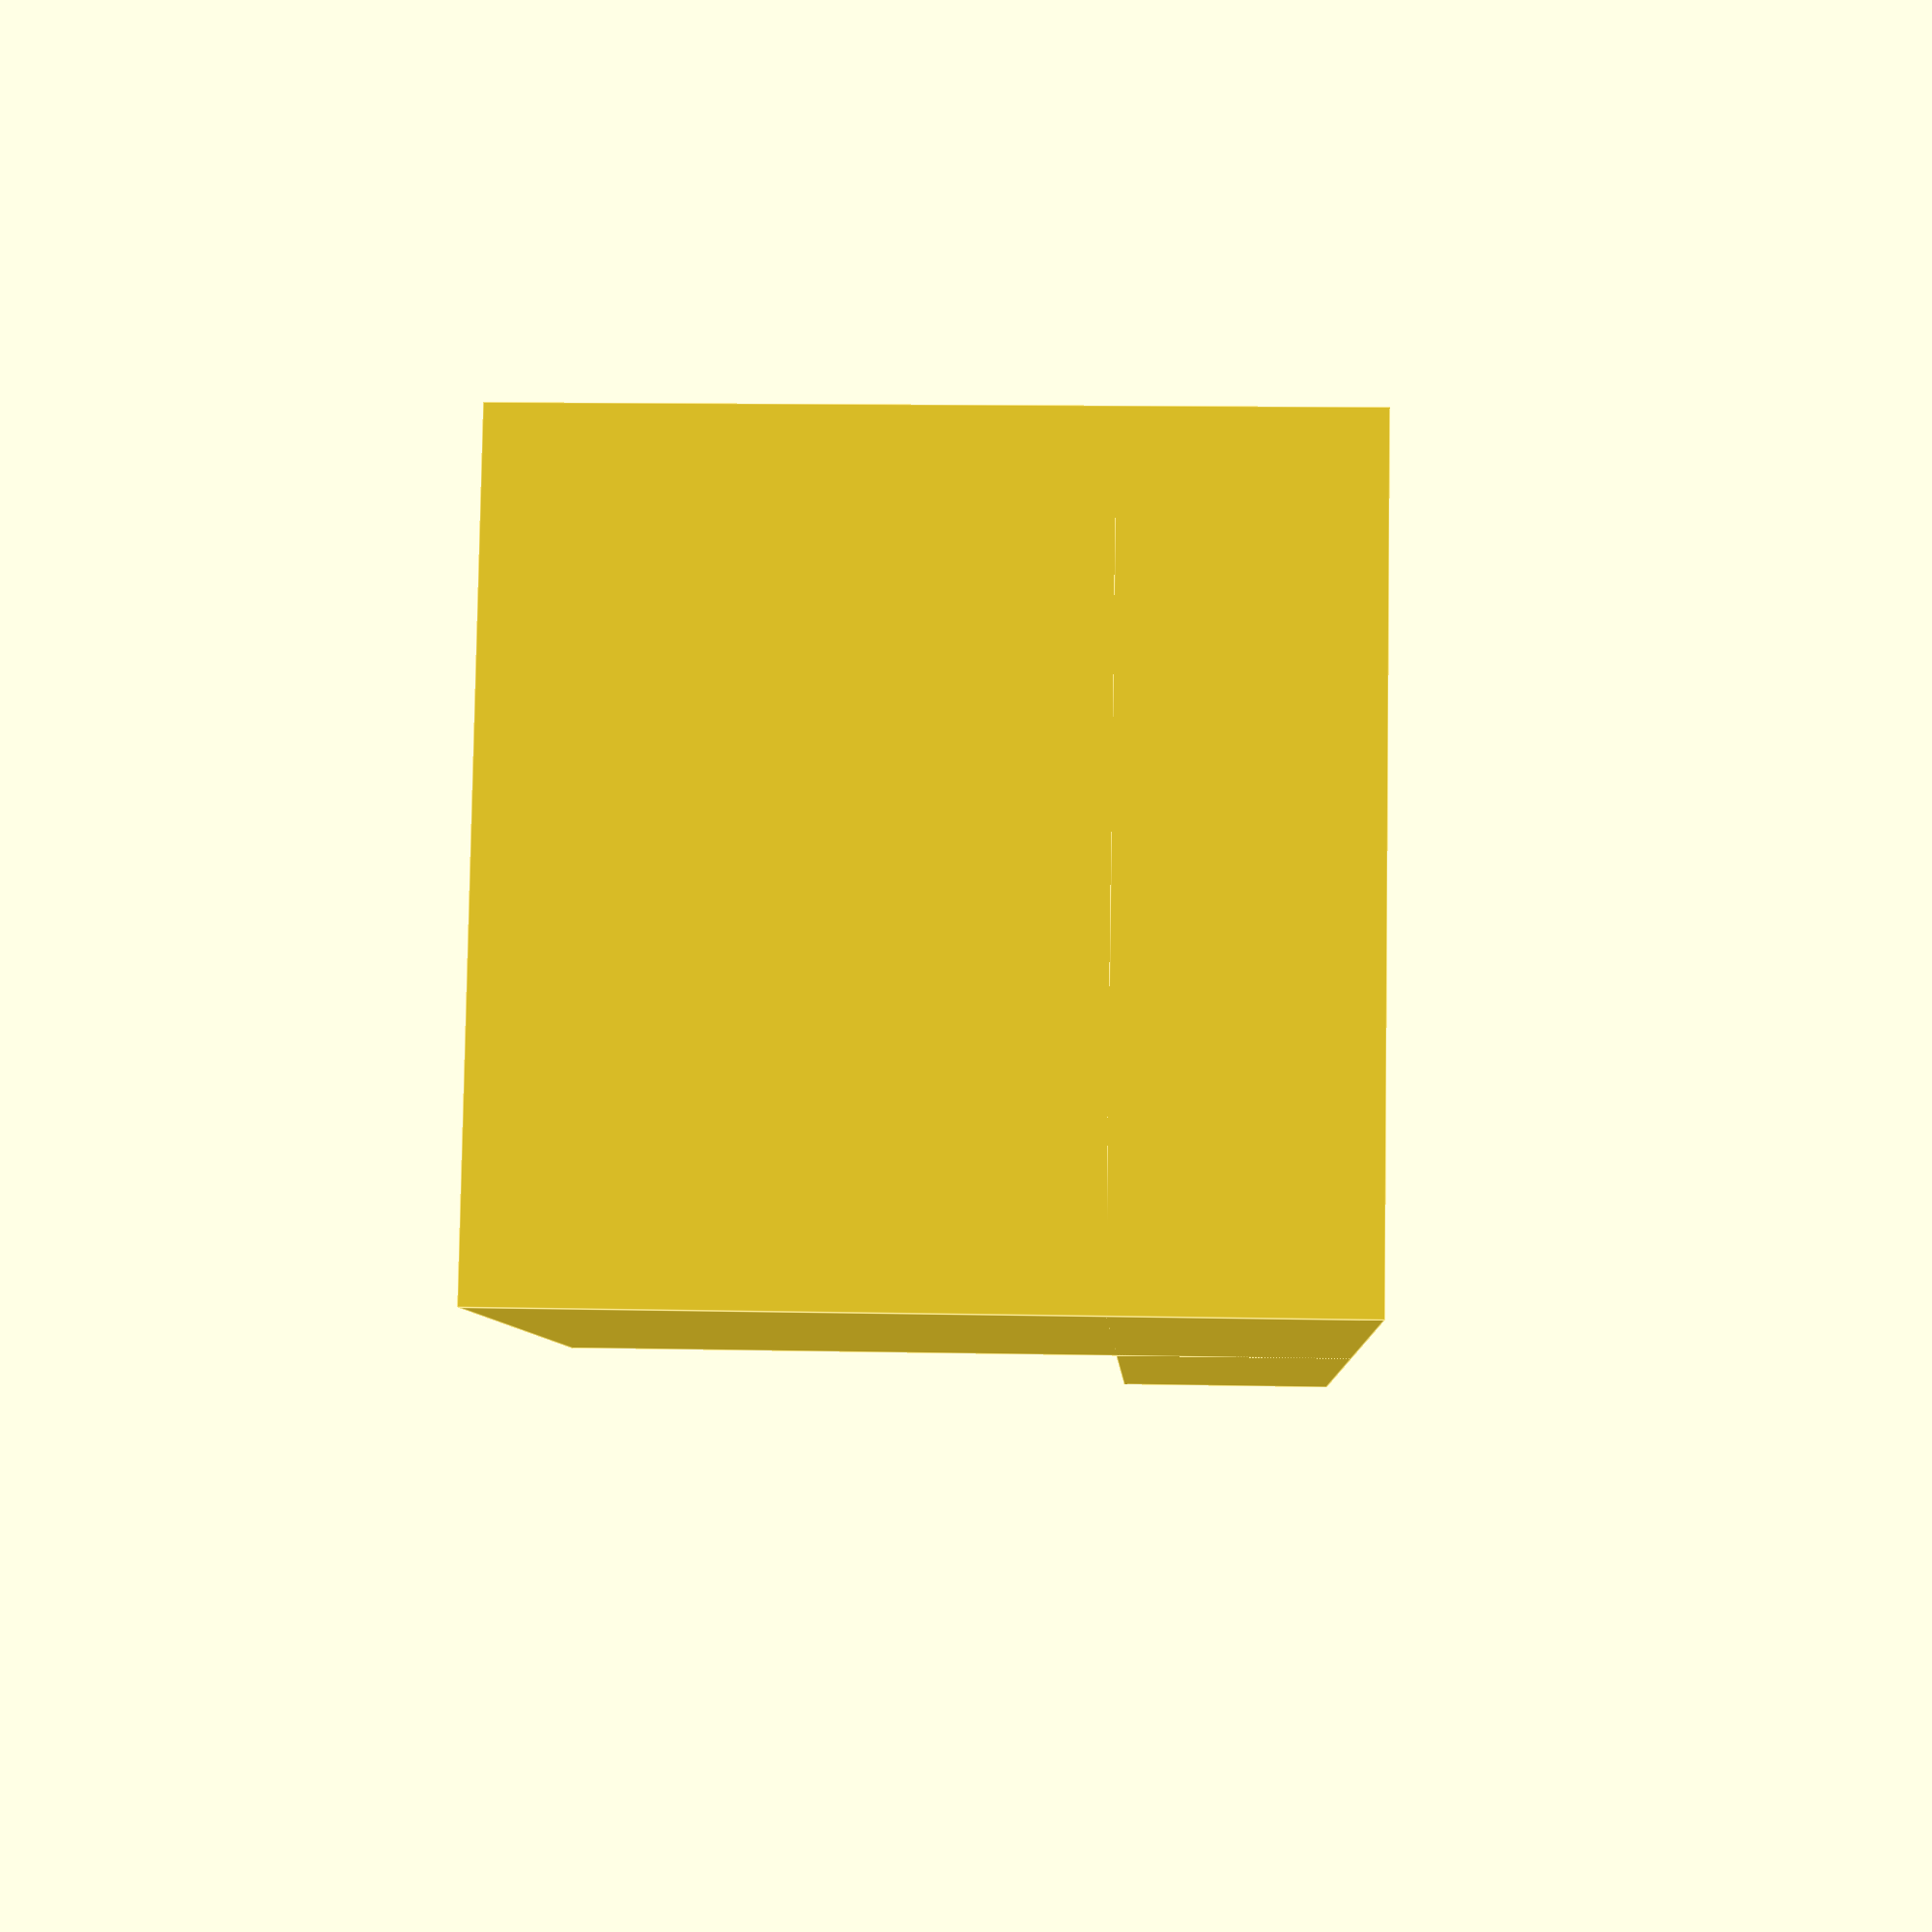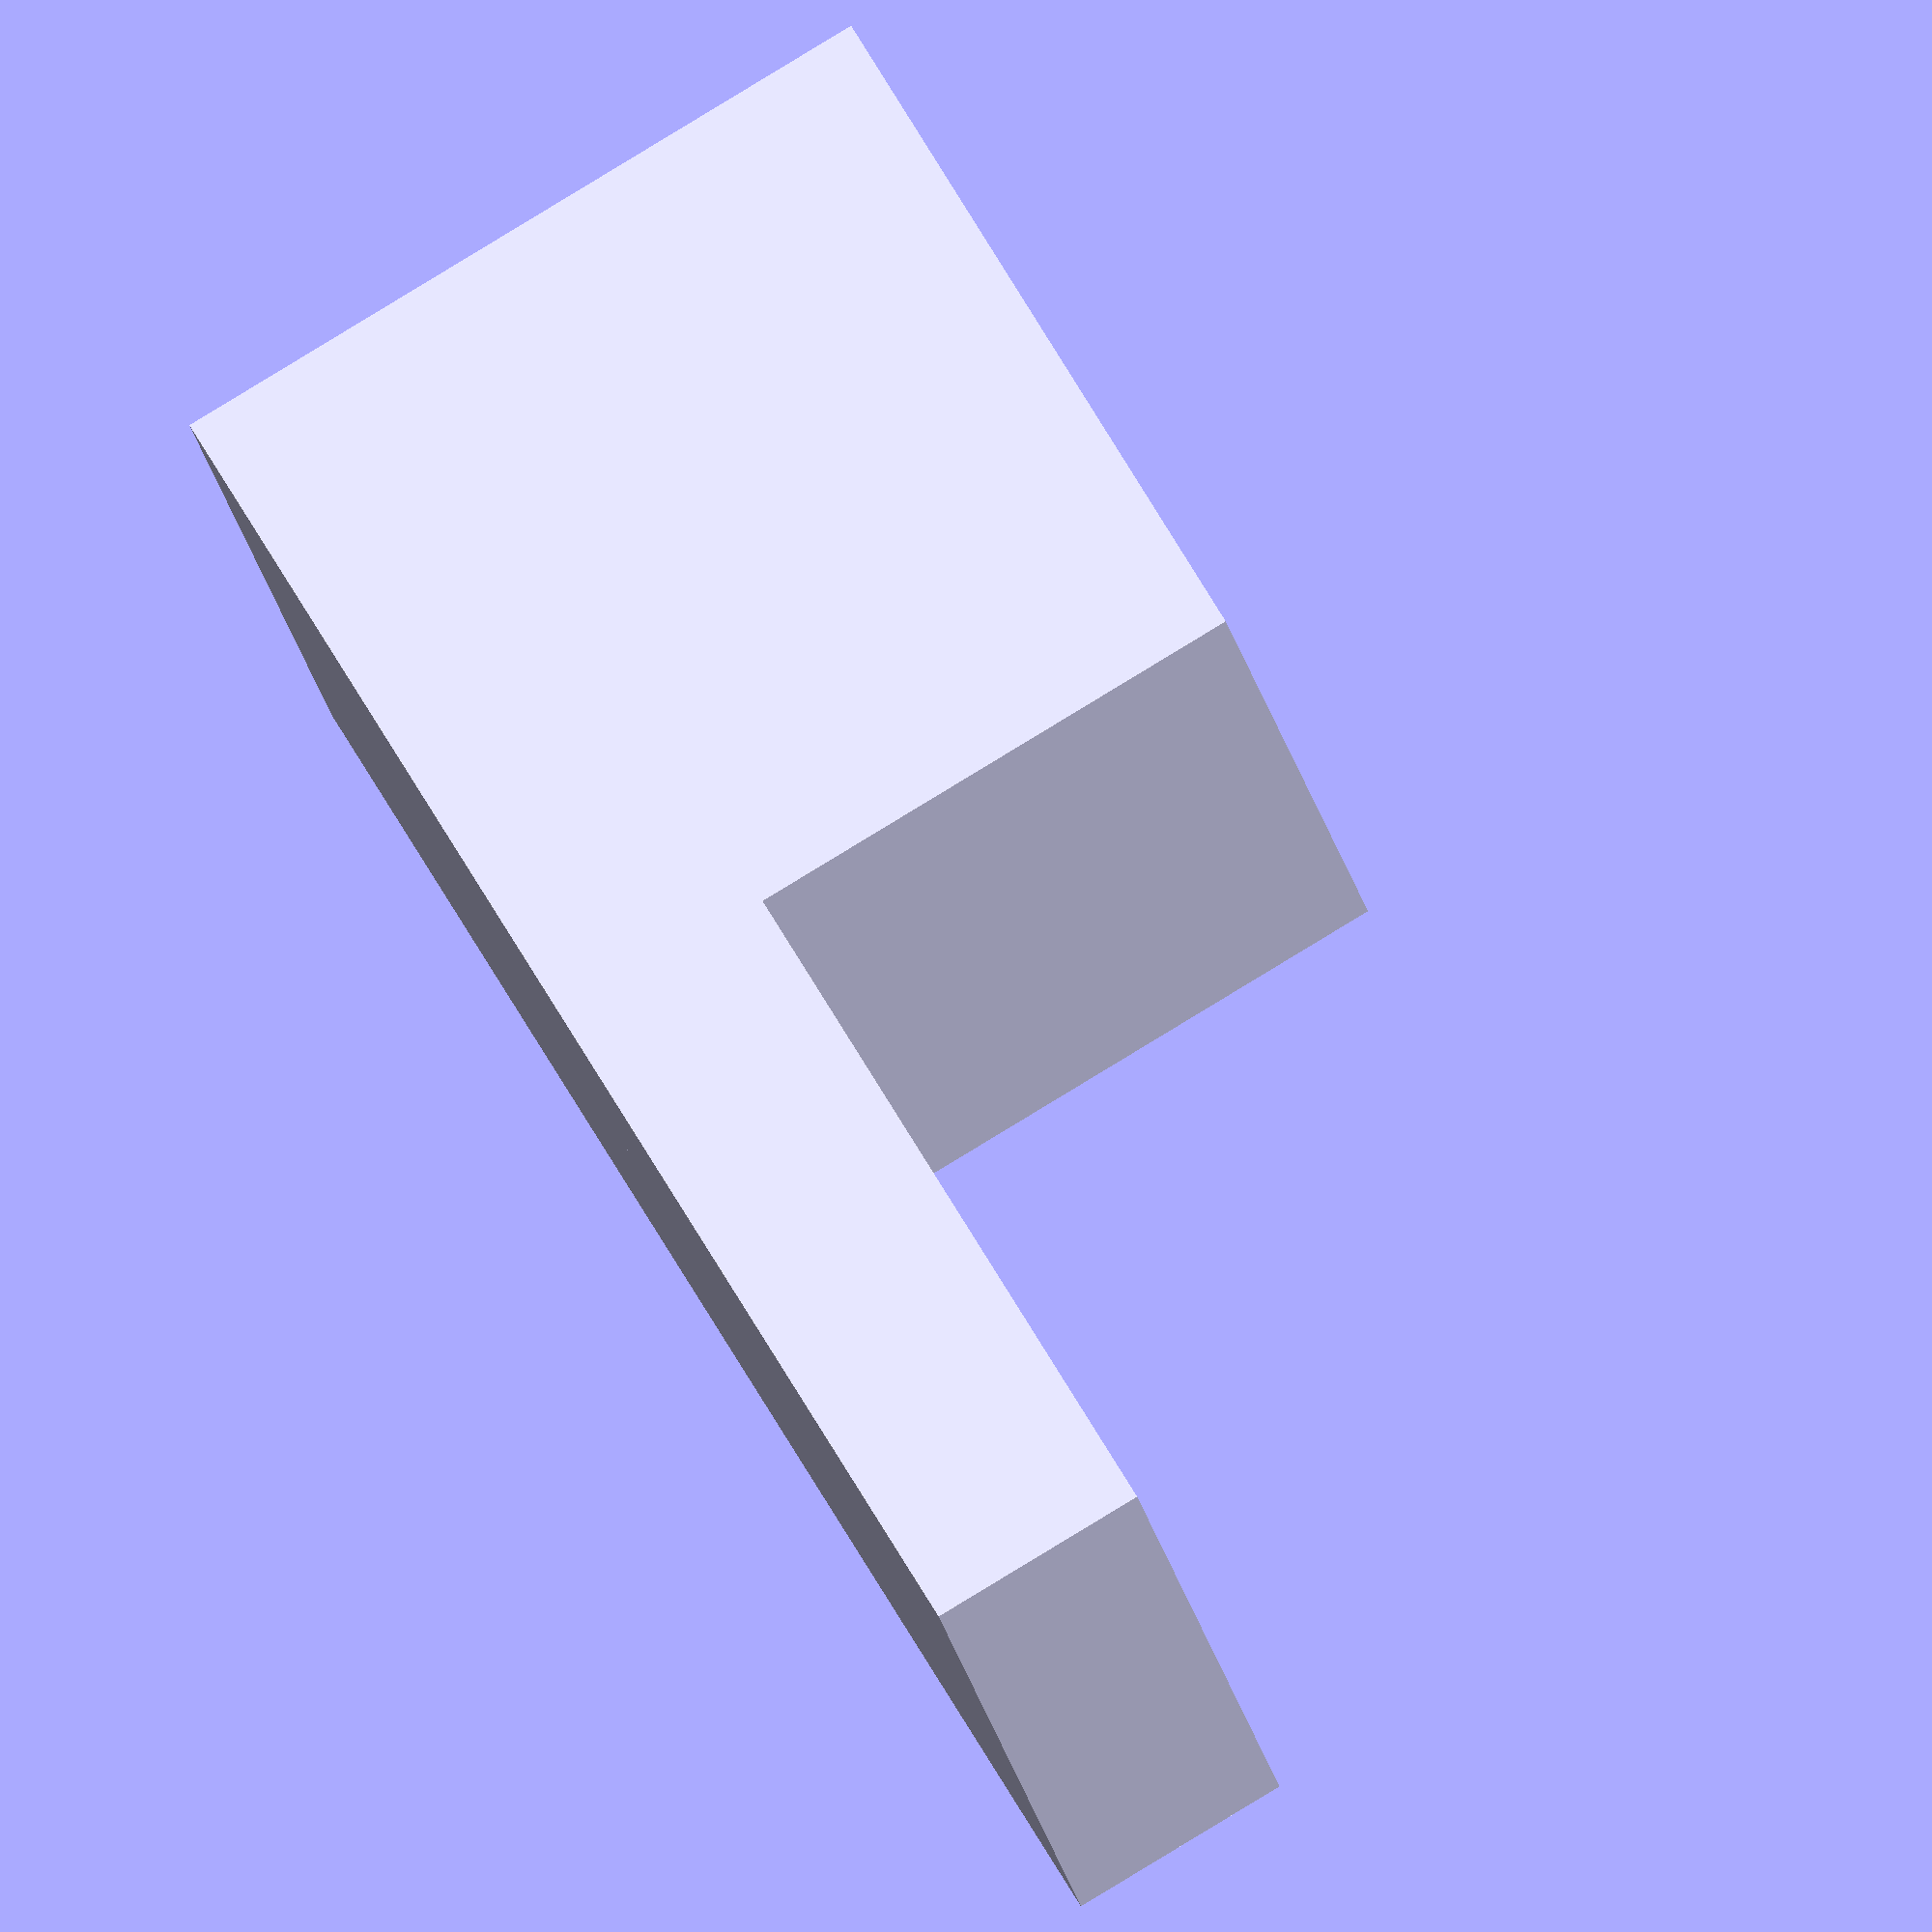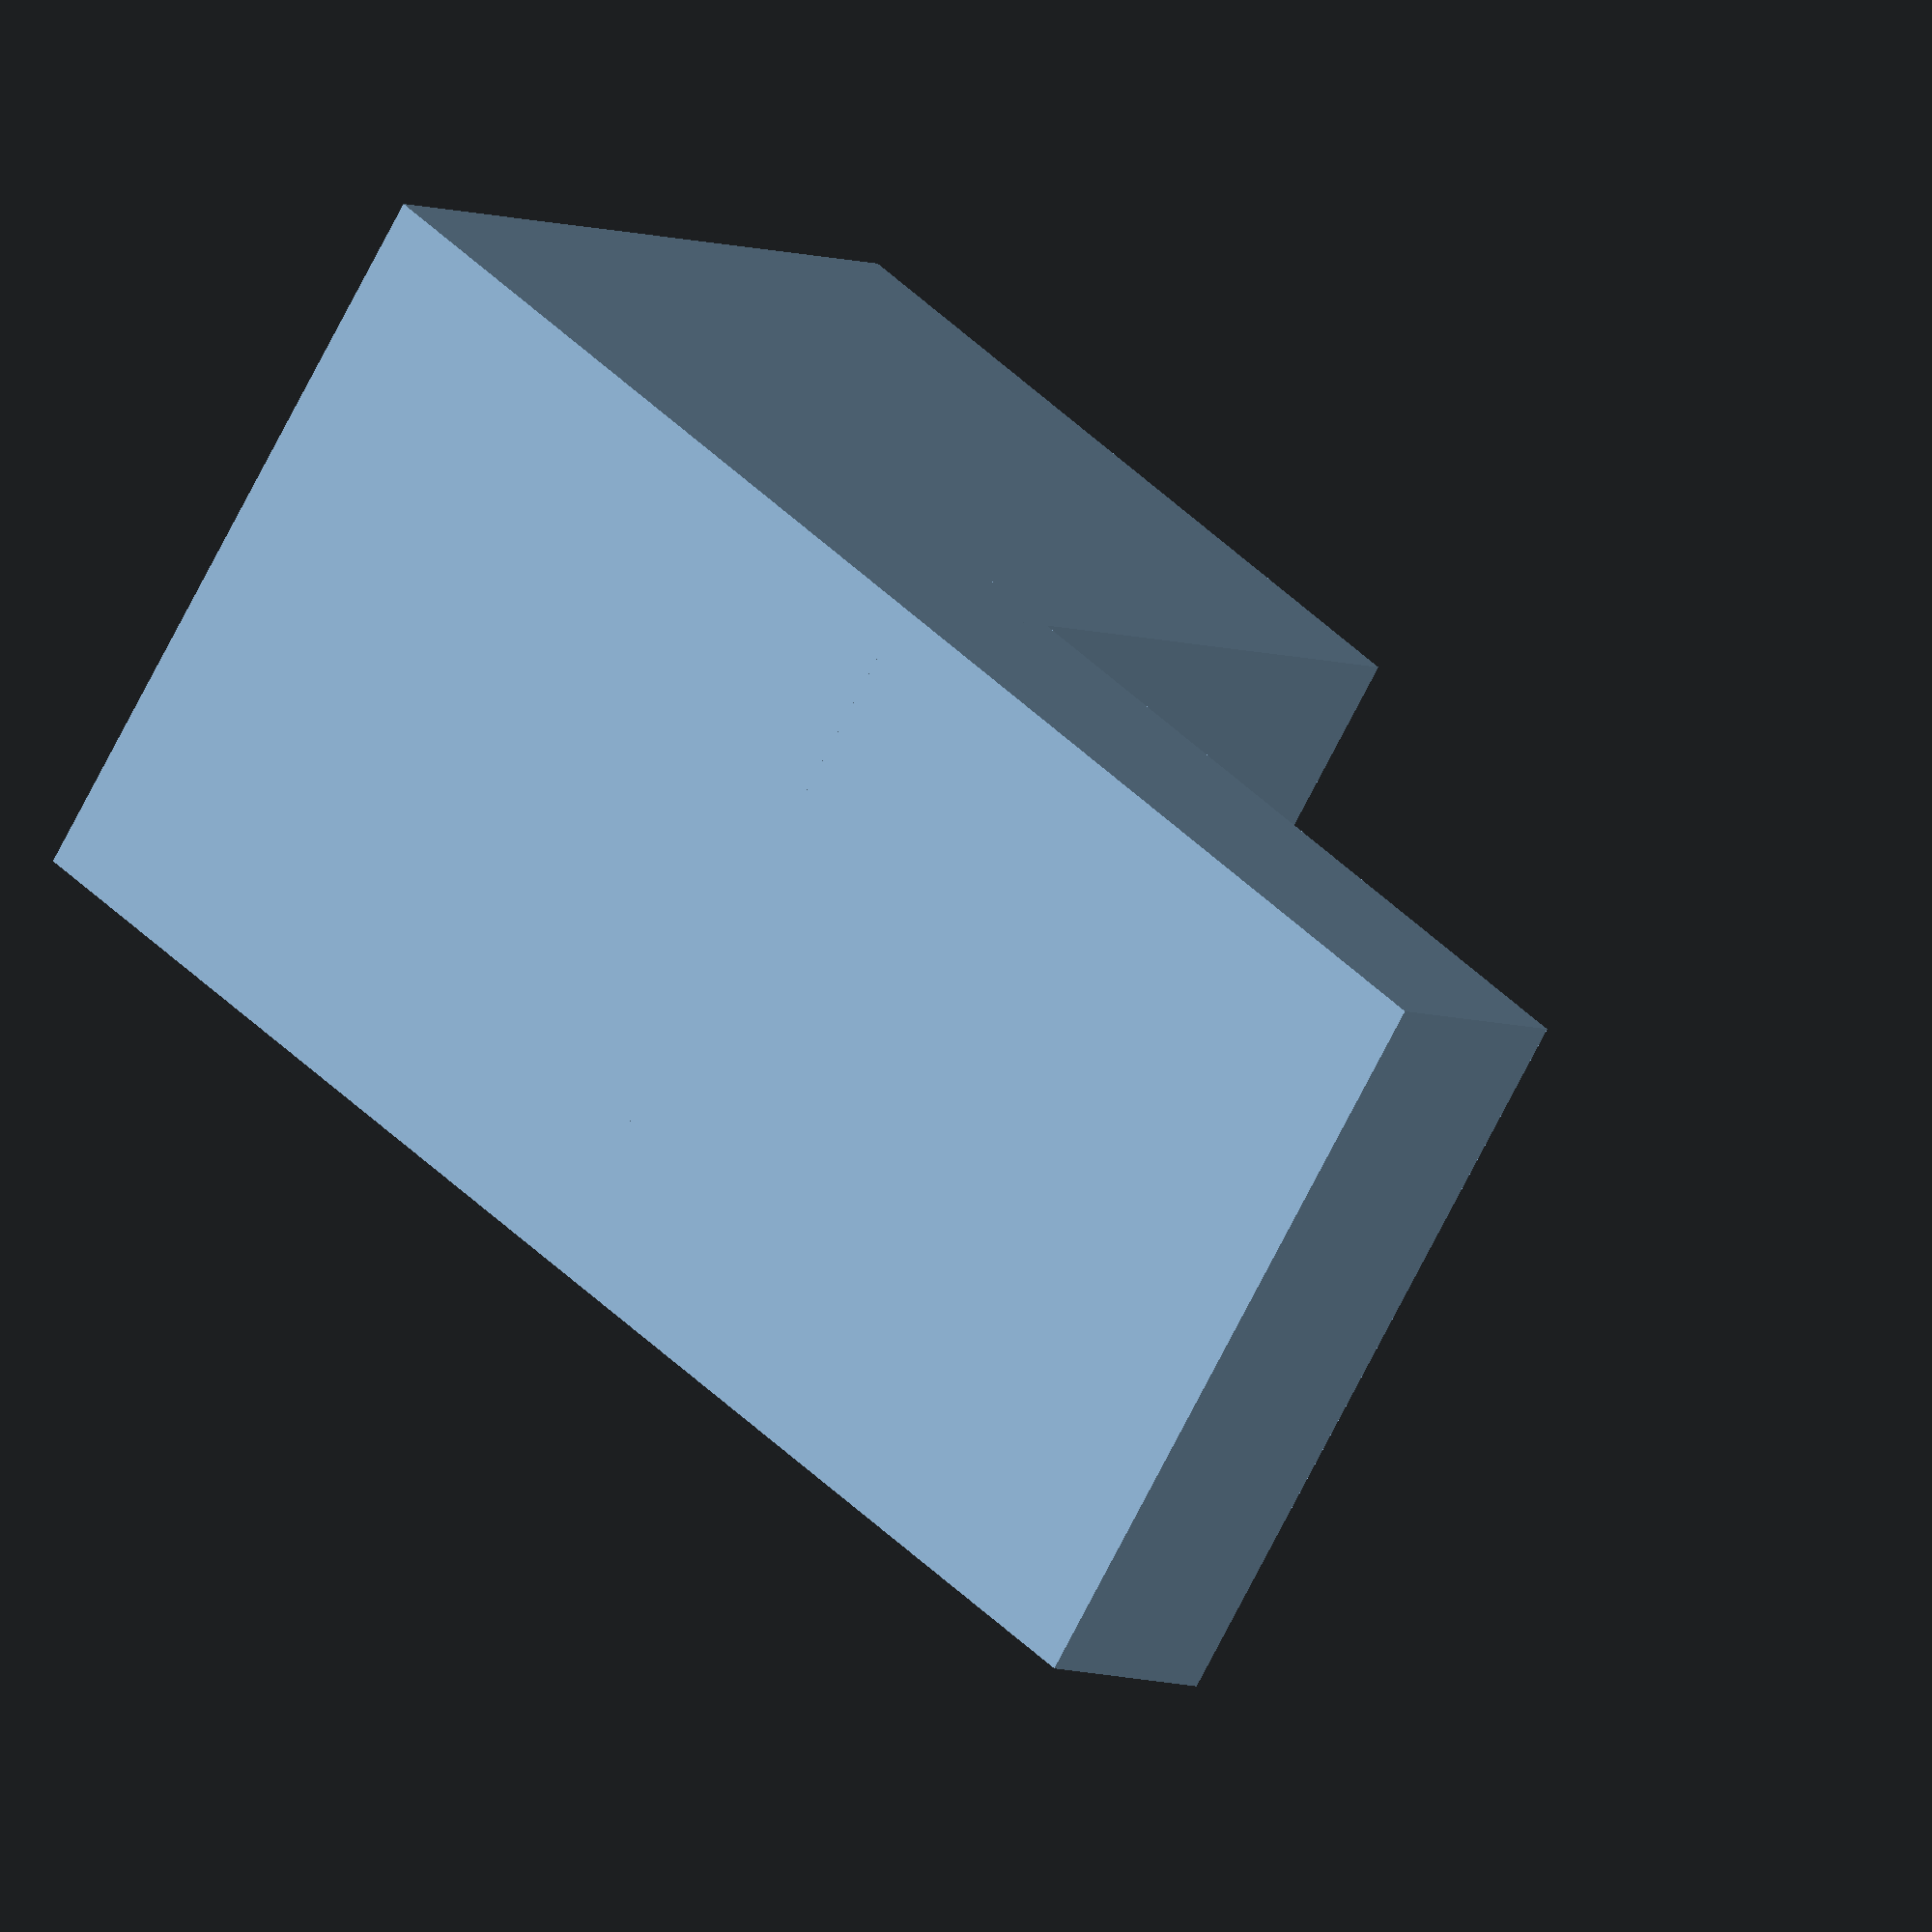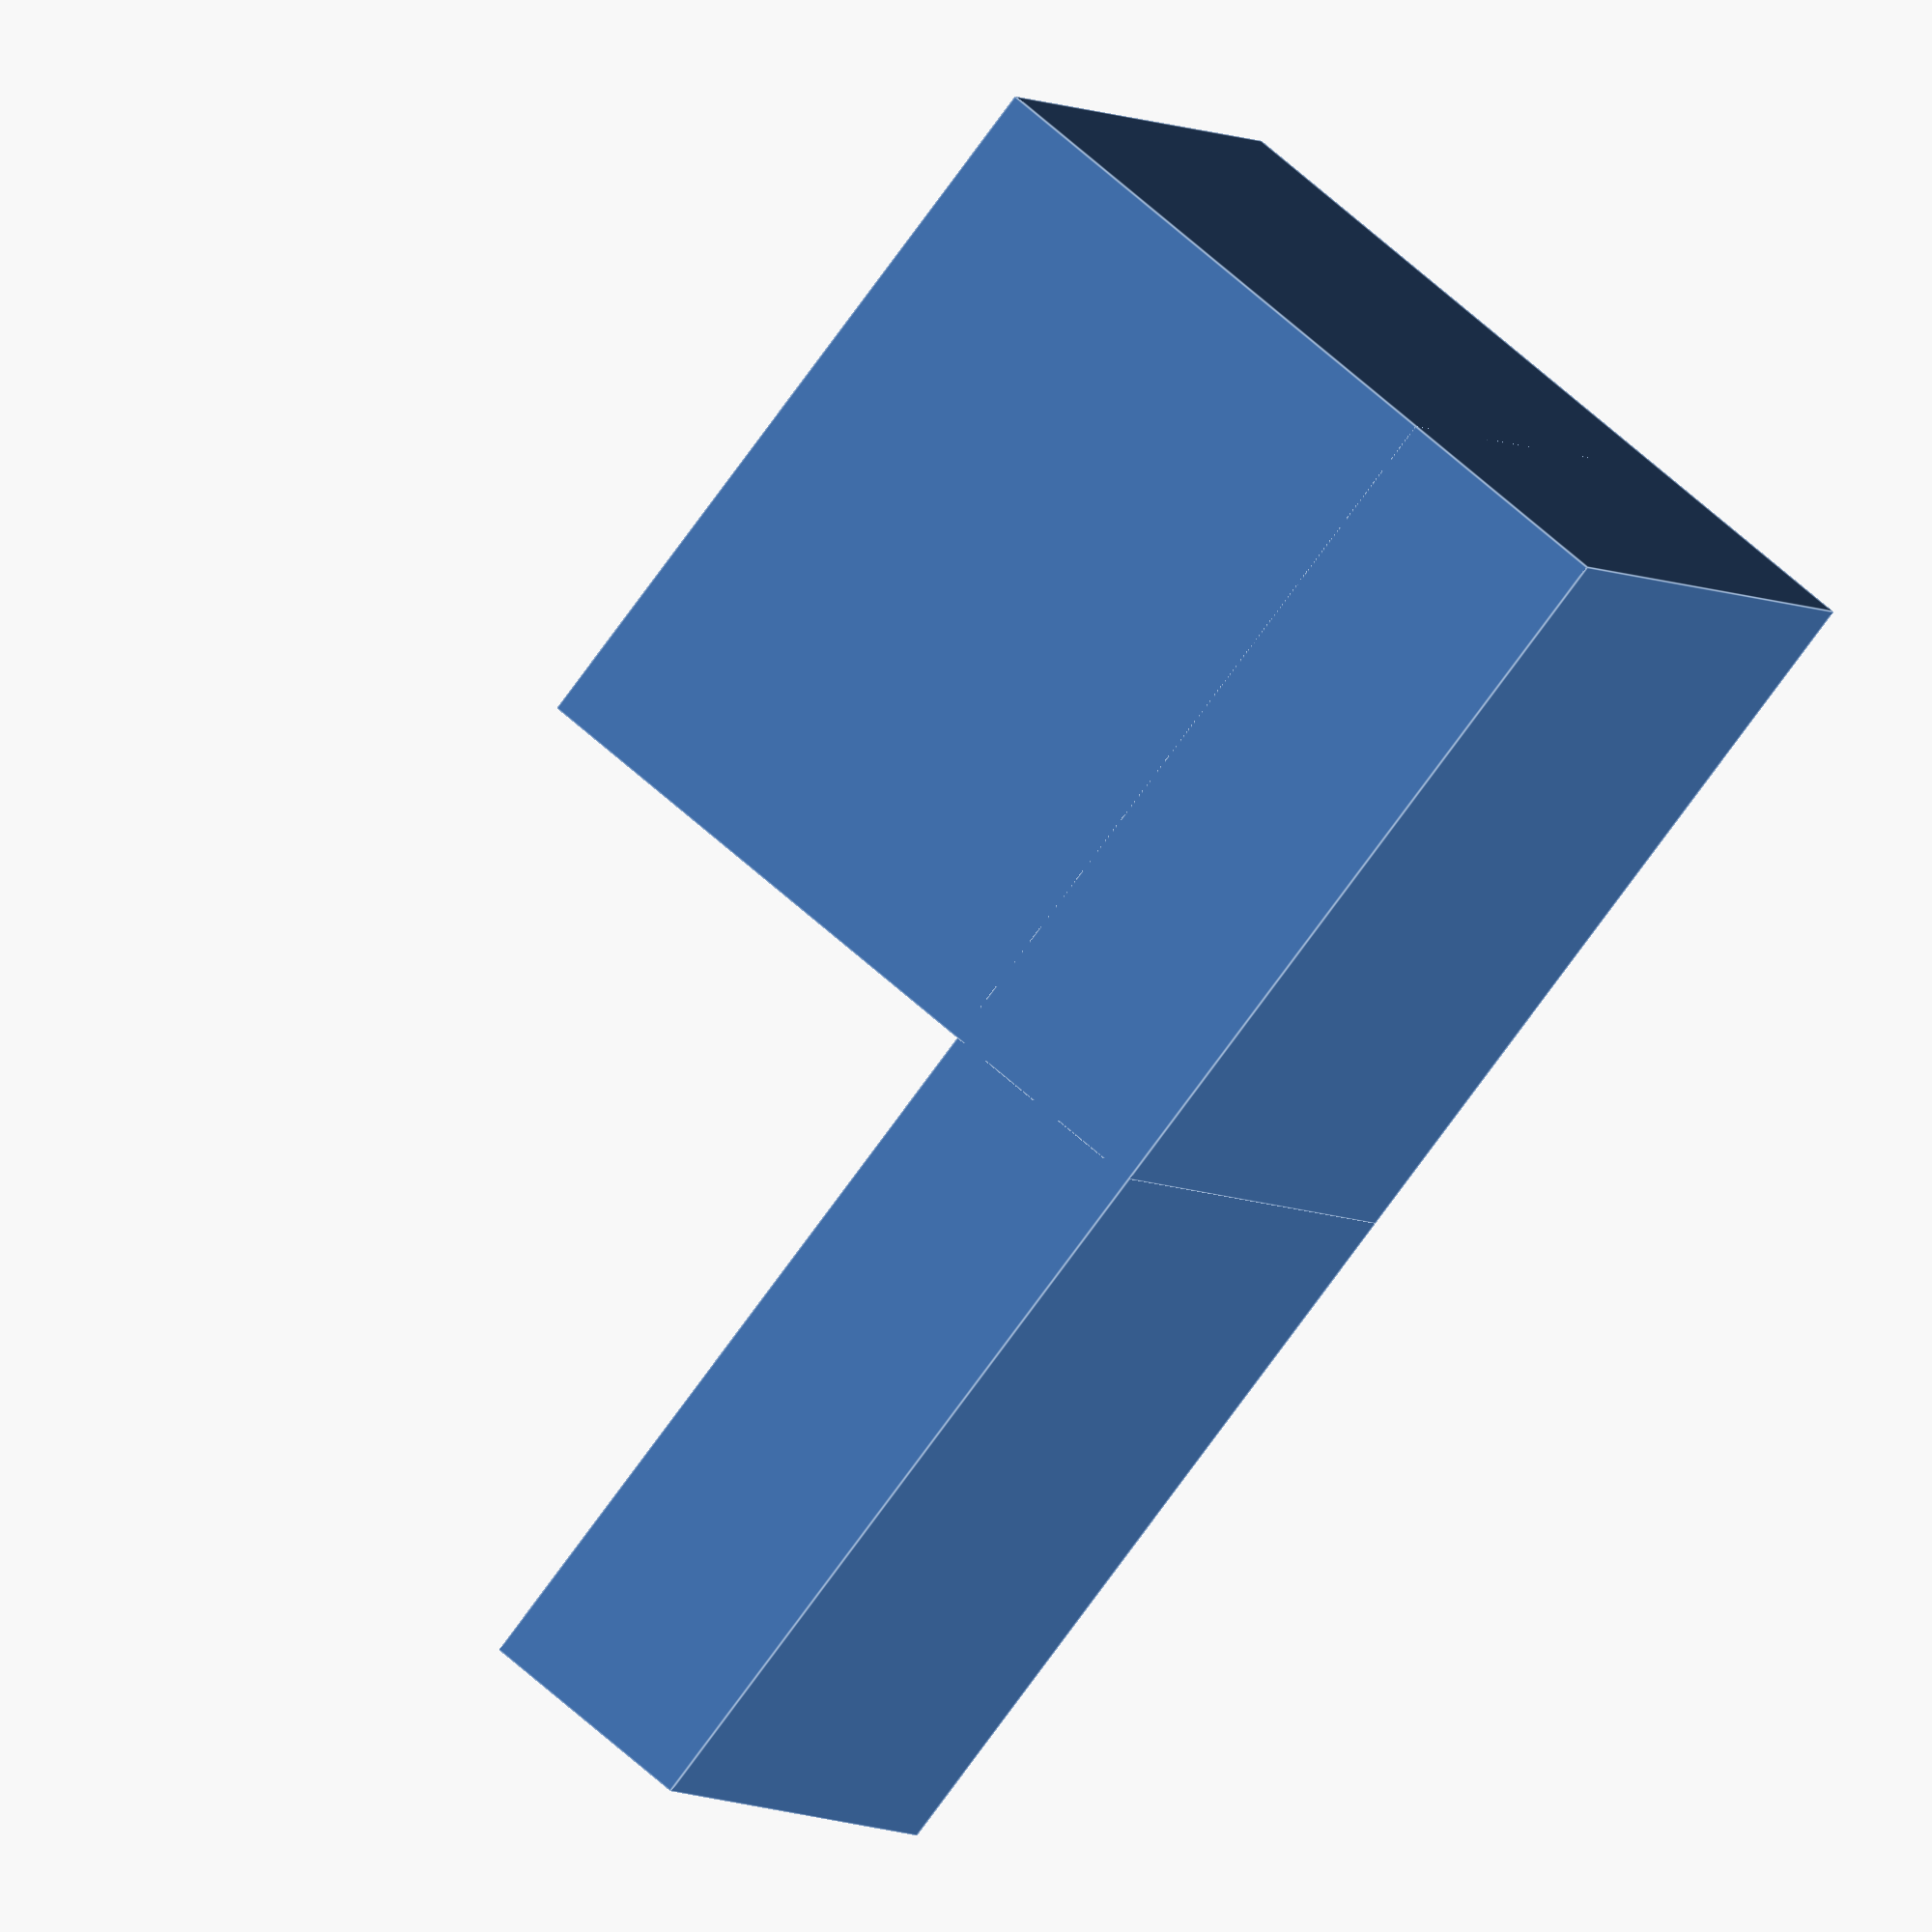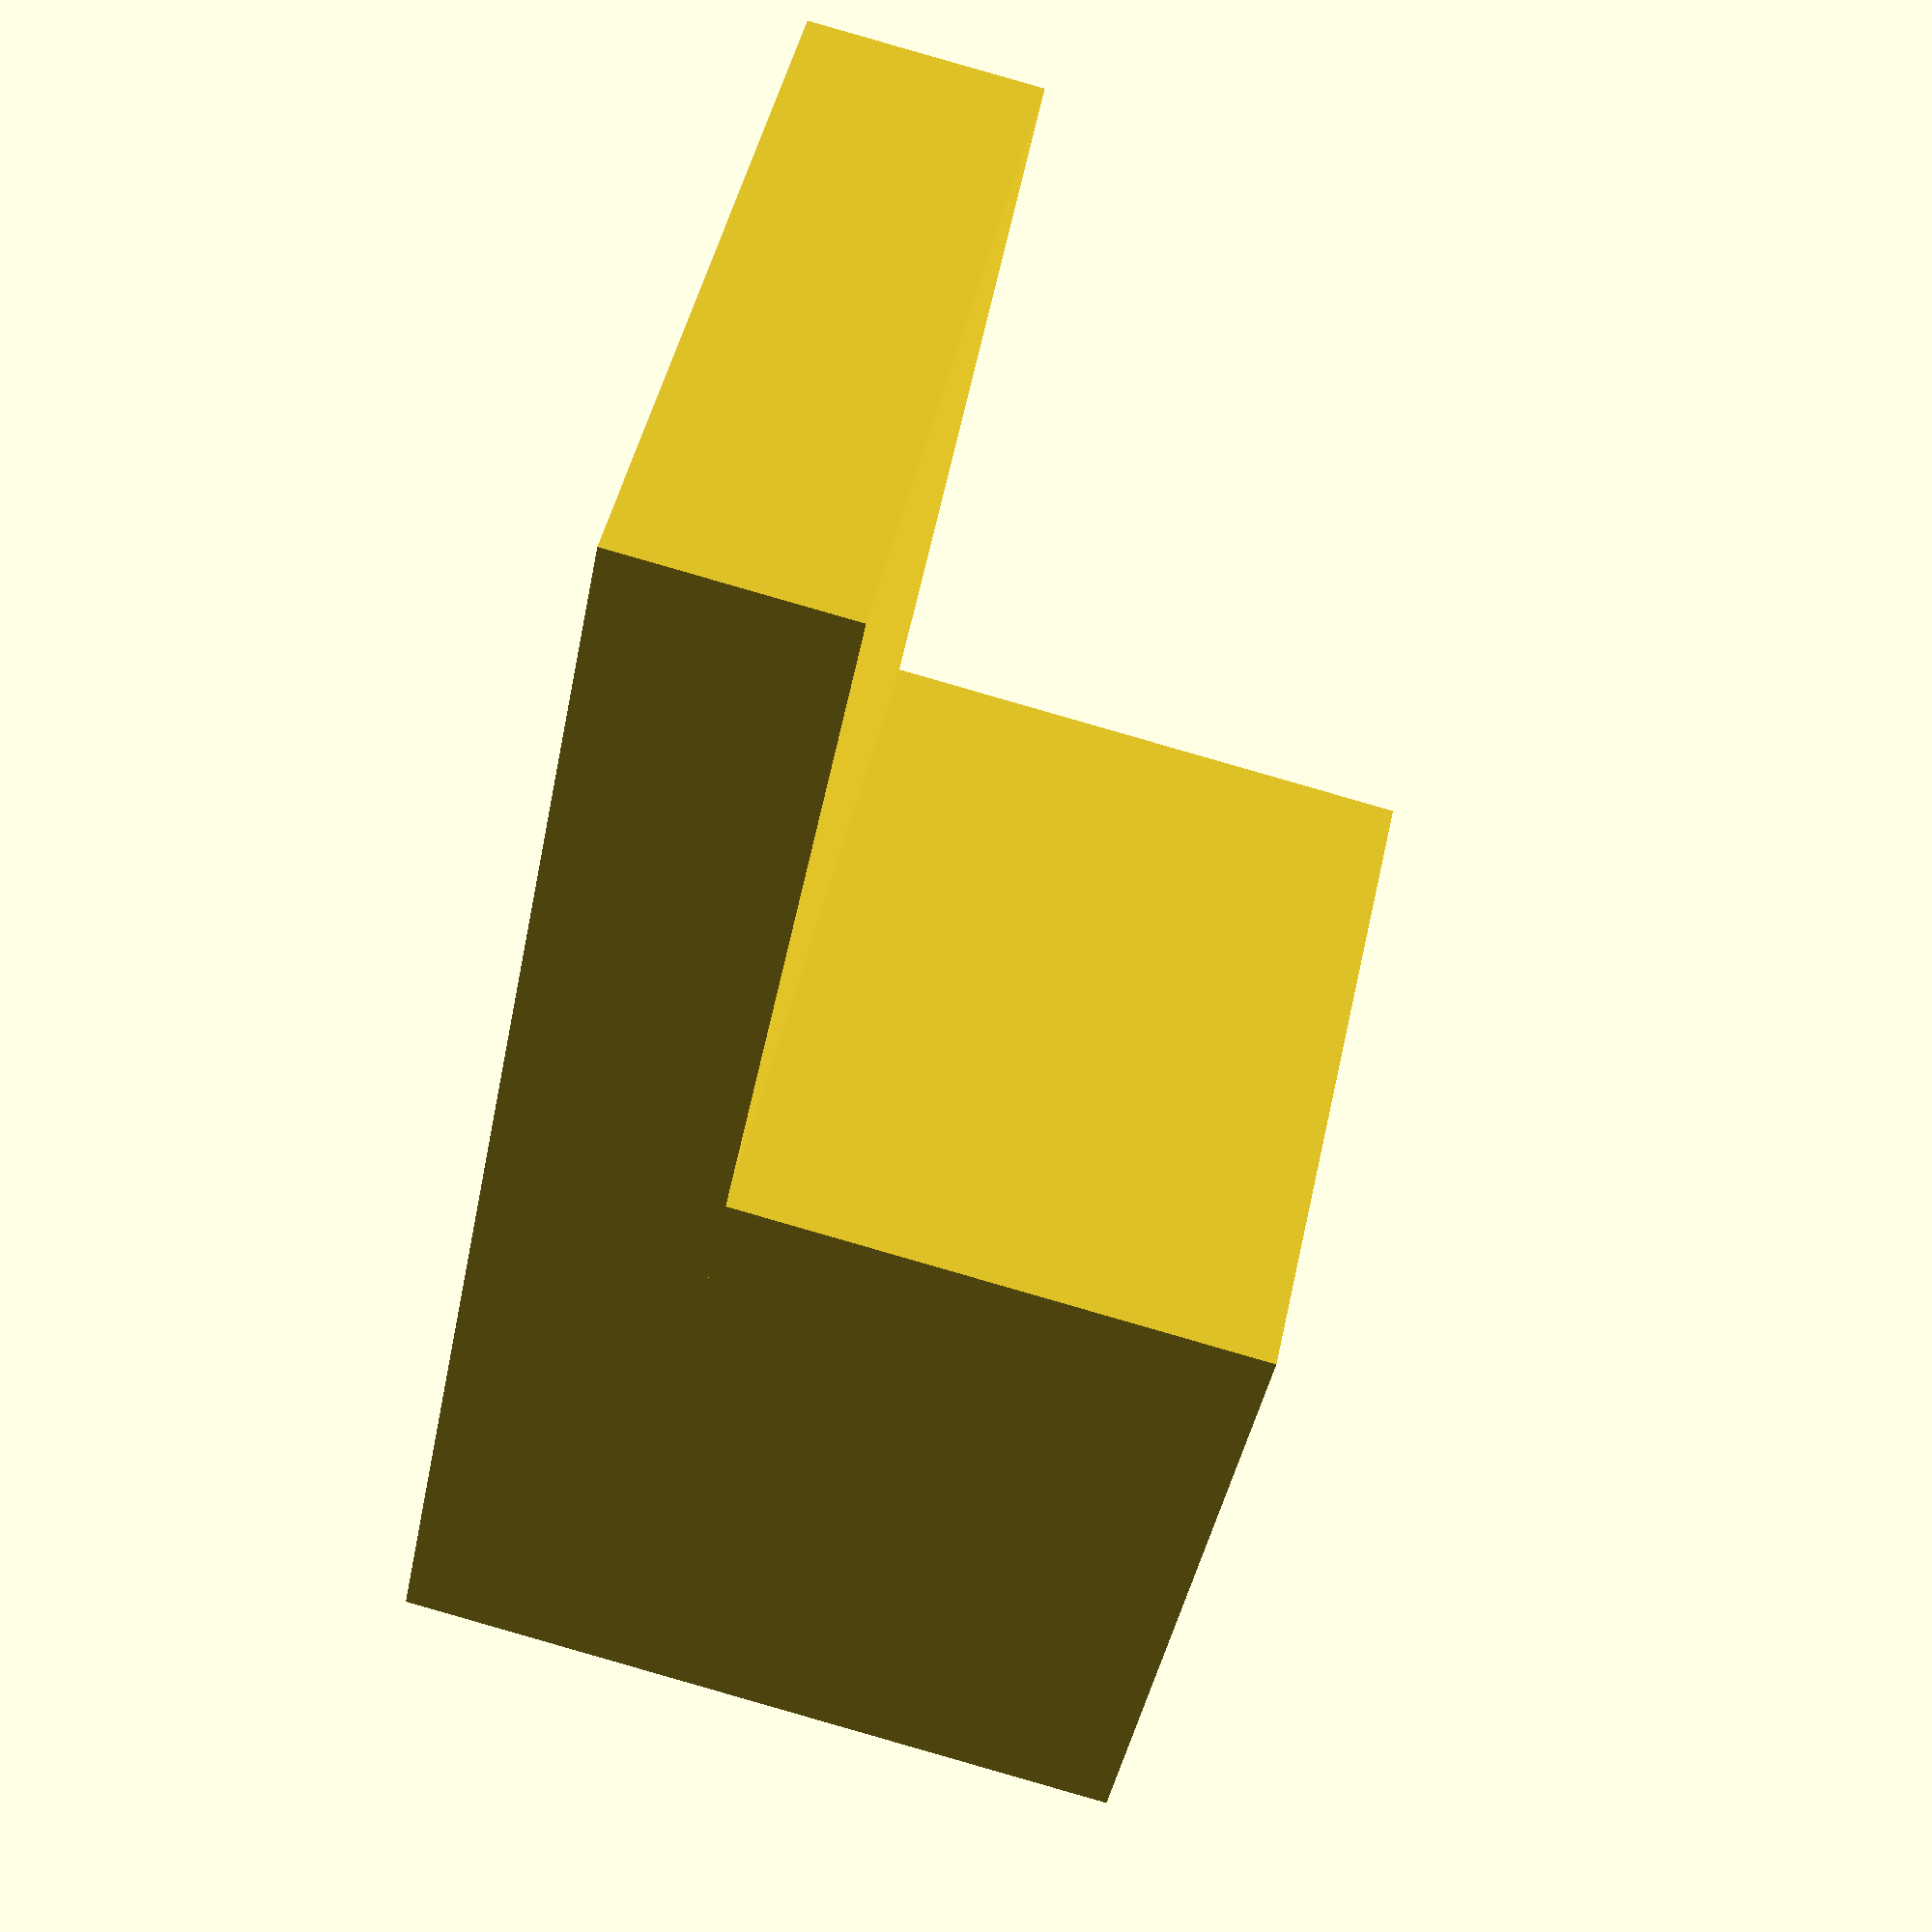
<openscad>
// This is my adjustable z-axis mechanical endstop.

use <MCAD/nuts_and_bolts.scad>;
include <MCAD/nuts_and_bolts.scad>;
// It comes from the problem that I don't have a good way to adjust the Z-axis
// but it needs to be really accurate.
// The default prusa one keeps moving about.

// This one will have a longer length of clamp on the rod so that it can be
// fixed and then use a screw above to adjust the level to a finer level.

rod_radius = 8 / 2;
wall_thickness = 3;
clip_length = 20;
bolt_size = 3;
nut_space = 5;
switch_length = 30;
switch_nut_sep_x = 22.2;
switch_nut_sep_y = 10.3;

// 1.5 - 3.3 15.85
// 1.3 kkk
// Model: Contact_Plate
// This model is just a simple plate that glues onto the side of the Y-Axis
// holder and has a screw that points down to make contact with the switch below
// It has a single hole that you should glue in a locking nut
module contact_plate () {
  difference () {
    union () {
      cube ([20, 10, 3]);
      translate ([10, 0, 0]) {
        cube ([10, 10, 10]);
      }
    }
    translate ([15, 5, -0.1]) {
        translate ([0,0,7.8]) {
          nutHole (size=3);
        }
      boltHole (size=3, length=15);
    }
  }

}

module switchHolder () {
  holder_height = switch_nut_sep_y + (2 * nut_space);

  difference () { 
    cube ([switch_length + rod_radius + nut_space, wall_thickness * 2, holder_height]);
    translate ([nut_space, -1, nut_space]) {
      rotate([90,0,180]) { boltHole( length=wall_thickness * 3, size=bolt_size); }
    }
    translate ([nut_space + switch_nut_sep_x , -1, nut_space + switch_nut_sep_y]) {
      rotate([90,0,180]) { boltHole( length=wall_thickness * 3, size=bolt_size); }
    }
    translate ([nut_space, -0.1, nut_space]) {
      rotate([90,0,180]) { nutHole( length=wall_thickness * 3, size=bolt_size); }
    }
    translate ([nut_space + switch_nut_sep_x , -0.1, nut_space + switch_nut_sep_y]) {
      rotate([90,0,180]) { nutHole( length=wall_thickness * 3, size=bolt_size); }
    }
  }

}

module endstopHolder () {
  nut_width = METRIC_NUT_AC_WIDTHS[bolt_size];
  outer_radius = rod_radius + wall_thickness;
  plate_width = rod_radius + nut_space + nut_width + nut_space;
  bolt_length = 2 * ( rod_radius ) + 2 * wall_thickness;
  bolt_width = SE_METRIC_BOLT_MAJOR_THREAD_DIAMETERS[bolt_size]; 
  bolt_offset = rod_radius + nut_space +nut_width/2;
  switch_x_offset = switch_length + nut_space + rod_radius;
  difference () {
    union () {
      cylinder (h=clip_length, r=outer_radius);
      translate ([0, - outer_radius, 0]) {
        cube ([plate_width, outer_radius * 2, clip_length]);
      }
      translate ([- switch_x_offset, rod_radius - wall_thickness, 0]) {
        switchHolder ();
      }
    }
    // Rod cutout
    translate ([0, 0, -0.1]) {
        cylinder (h=clip_length + 5, r=rod_radius);
    }
    // Space
    translate ([0, -rod_radius * 0.6, -0.1]) {
      cube ([plate_width + 0.2, rod_radius * 1.2, clip_length + 0.2]);
    }
    // Now the bolt holes
    translate ([bolt_offset, rod_radius +3.61, nut_space]) {
      rotate([90,0,0]) { boltHole( length=bolt_length, size=bolt_size); }
    }
    translate ([bolt_offset, rod_radius +3.61, clip_length - nut_space]) {
      rotate([90,0,0]) { boltHole( length=bolt_length, size=bolt_size); }
    }
    translate ([bolt_offset, - (rod_radius + 0.61), nut_space]) {
      rotate([90,0,0]) { nutHole( size=bolt_size); }
    }
    translate ([bolt_offset, - (rod_radius + 0.61), clip_length - nut_space]) {
      rotate([90,0,0]) { nutHole( size=bolt_size); }
    }
  }

}

// endstopHolder();

contact_plate();


</openscad>
<views>
elev=166.4 azim=159.4 roll=87.4 proj=p view=edges
elev=94.4 azim=200.8 roll=301.2 proj=o view=solid
elev=5.6 azim=325.0 roll=217.8 proj=o view=wireframe
elev=115.2 azim=28.3 roll=47.7 proj=o view=edges
elev=90.8 azim=312.6 roll=254.0 proj=p view=wireframe
</views>
